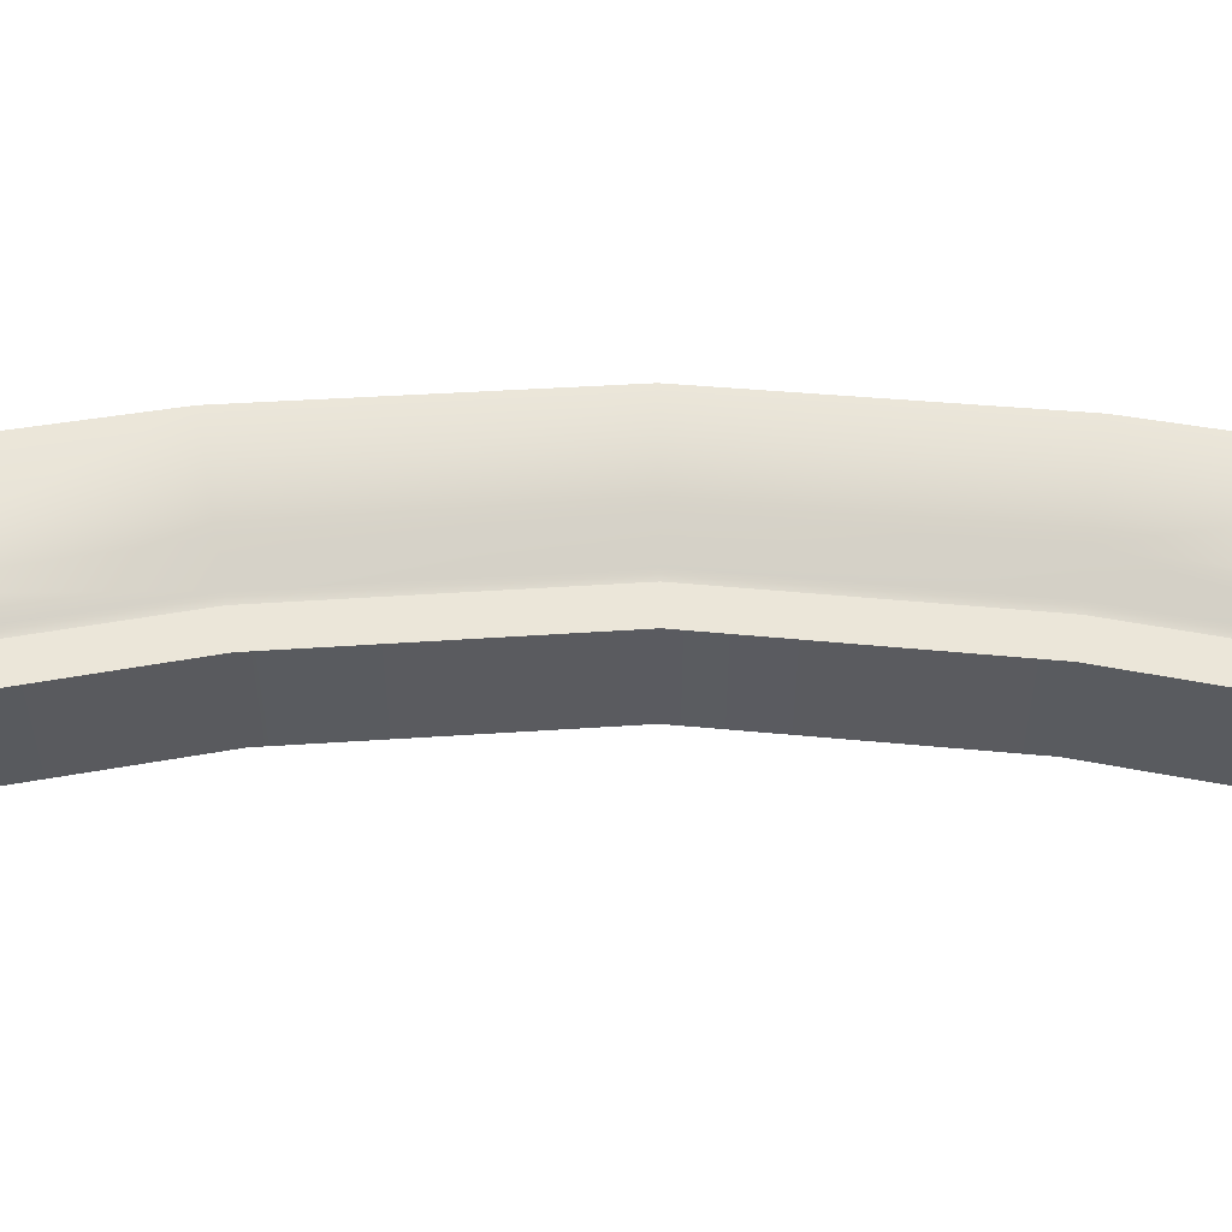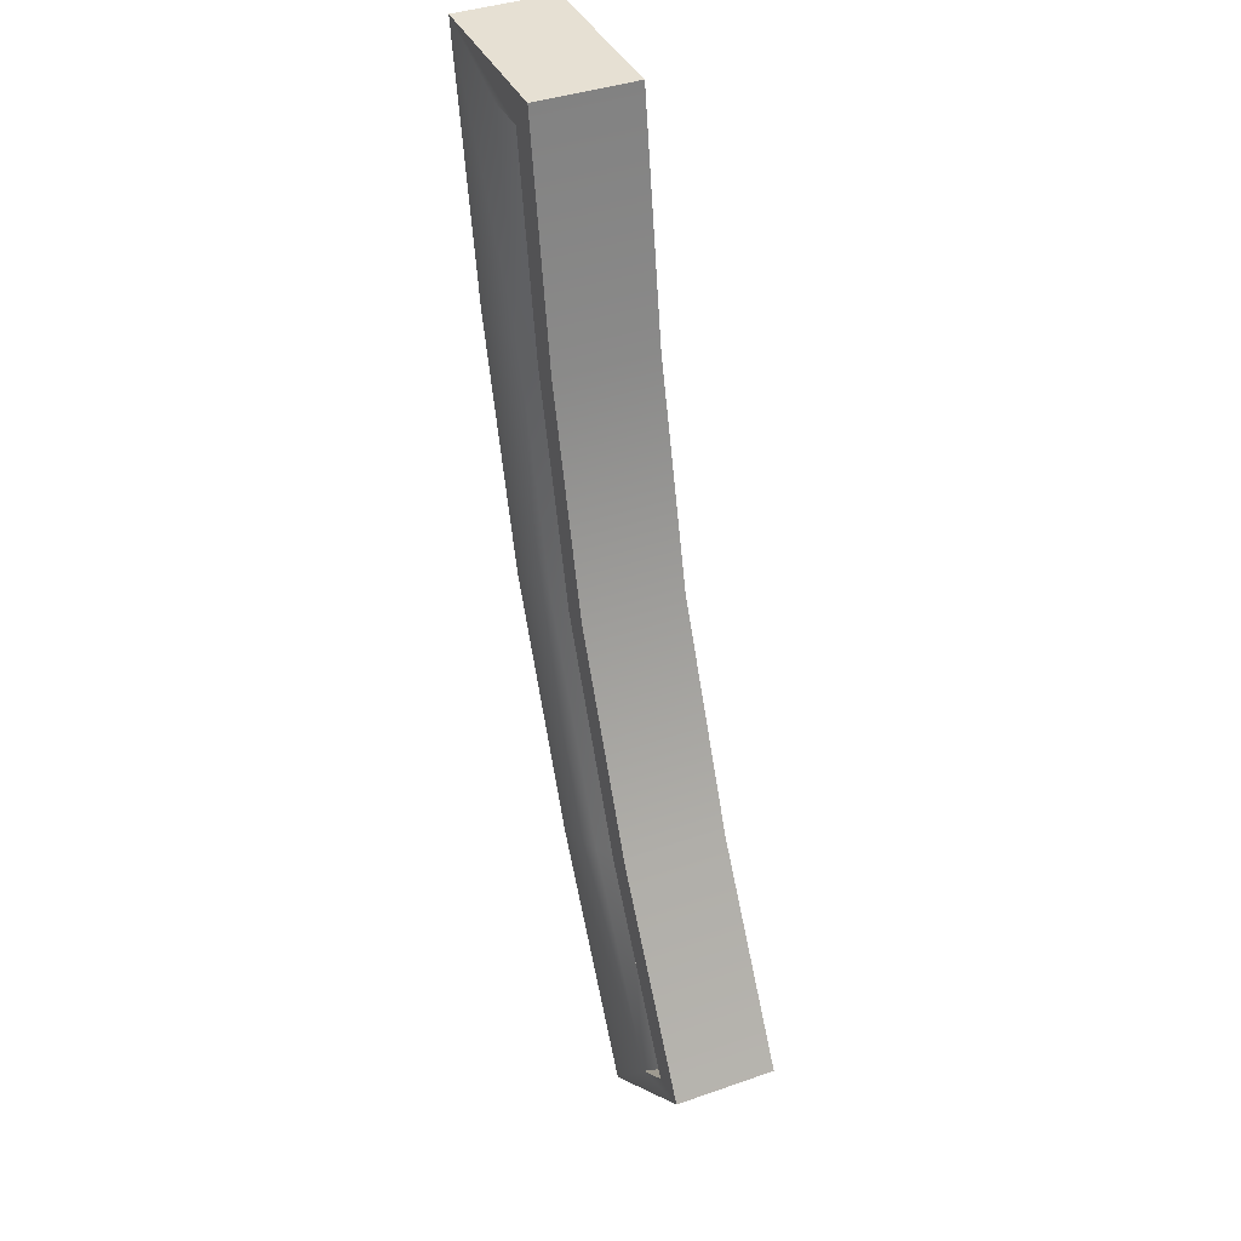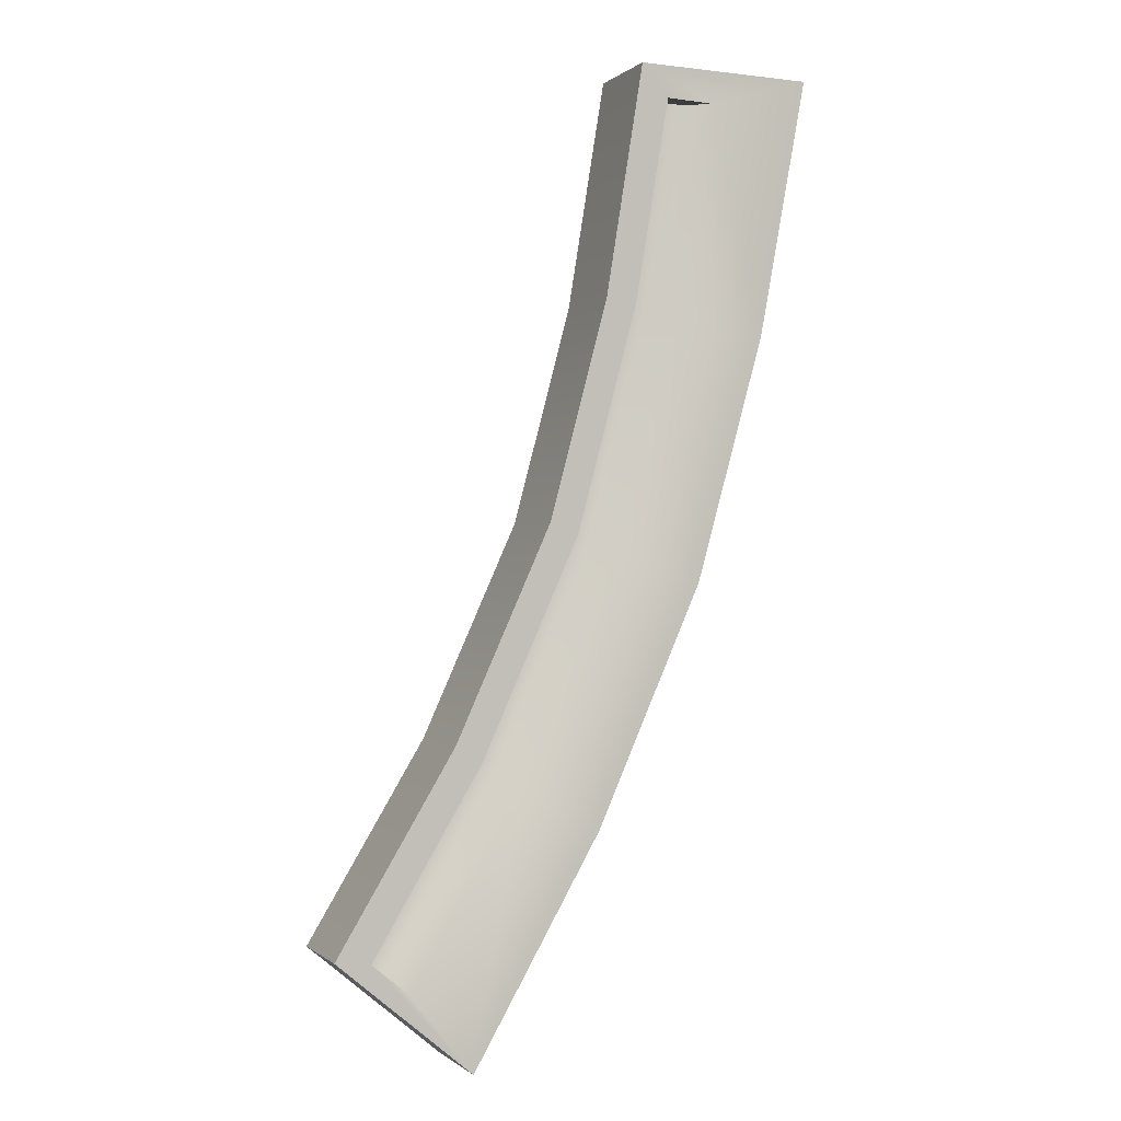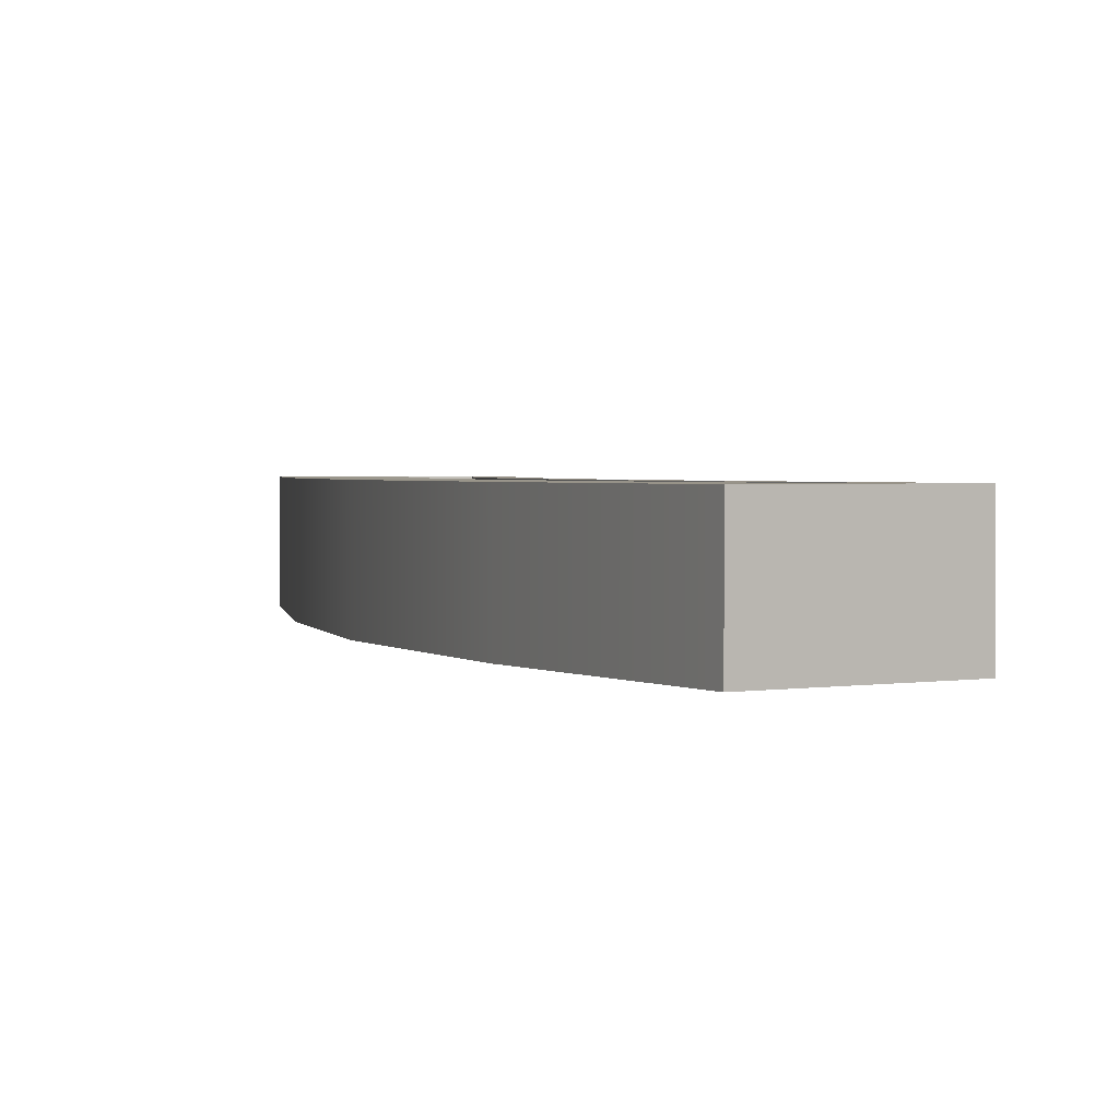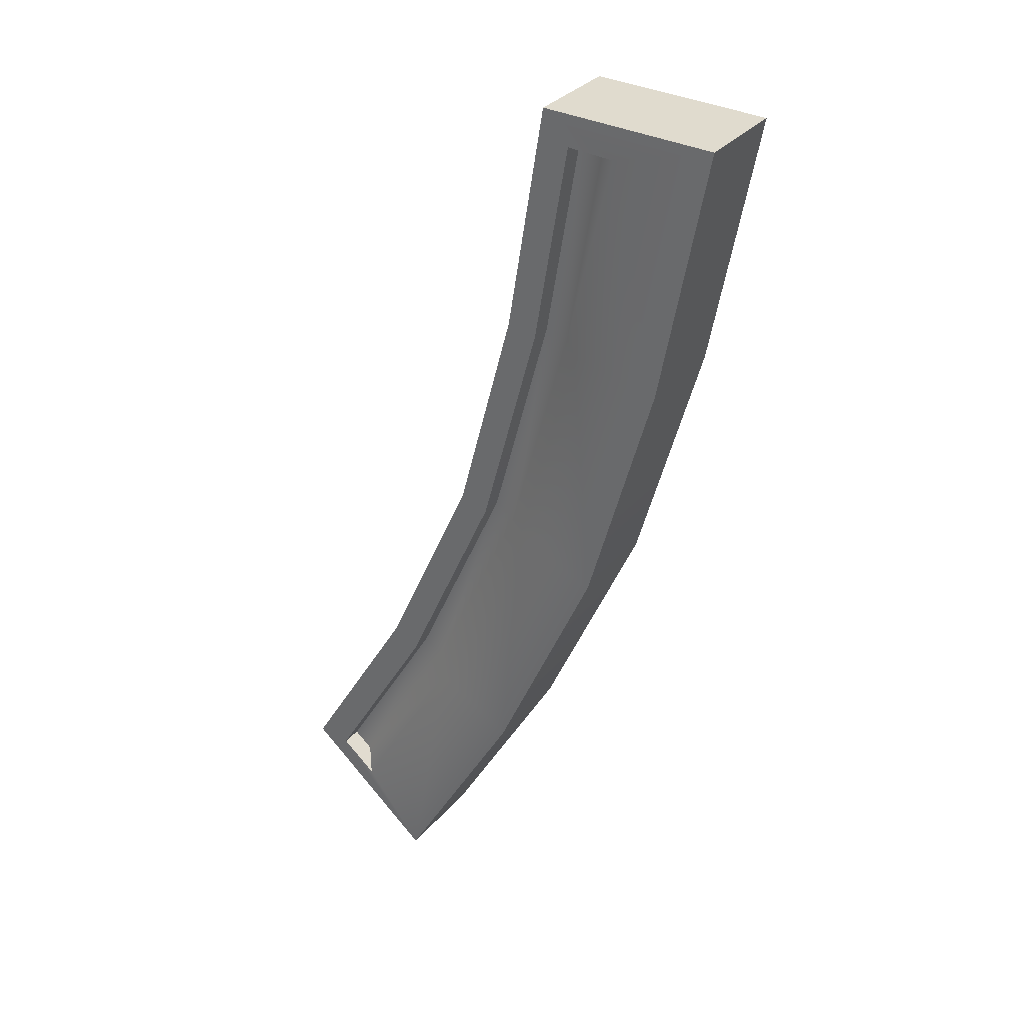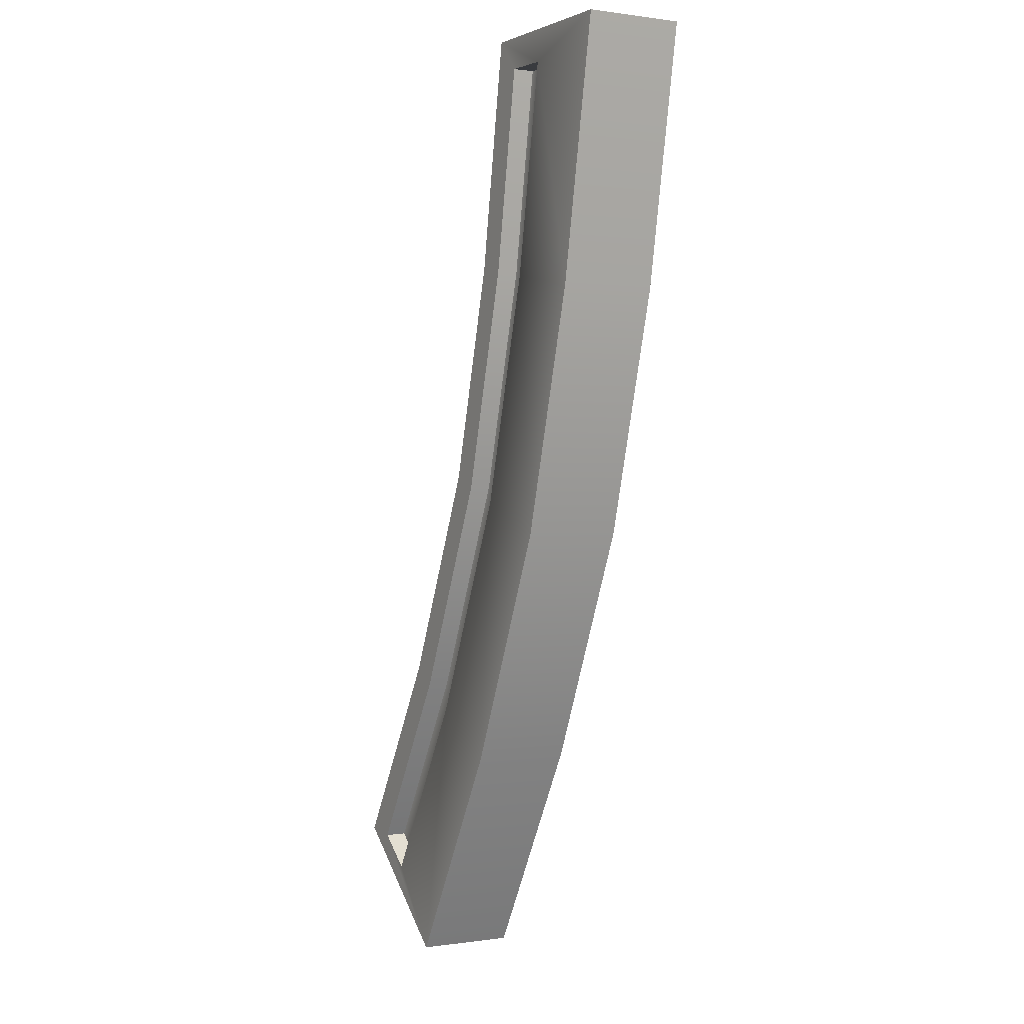
<metadata>
{"format":"obj","ext":"obj","renderer":"f3d","projection":"perspective","resolution":1024,"background":"white","views":[{"elev":56.5,"azim":-69.5,"up":"+Y"},{"elev":40.0,"azim":-113.3,"up":"+Z"},{"elev":-0.2,"azim":-21.7,"up":"+Z"},{"elev":1.6,"azim":-176.5,"up":"+Y"},{"elev":32.4,"azim":33.4,"up":"+Z"},{"elev":0.3,"azim":60.9,"up":"+Z"}]}
</metadata>
<code>
g MP5A1_magazine
v 0.05543 0.04115 0.4049
v 0.05543 -0.04115 0.4049
v 0.024 -0.04115 0.213
v 0.024 0.04115 0.213
v -0.02467 -0.04115 0.03094
v -0.02467 0.04115 0.03094
v -0.1048 -0.04115 -0.1461
v -0.1048 0.04115 -0.1461
v -0.2031 -0.04115 -0.3099
v -0.2031 0.04115 -0.3099
v 0.2031 -0.04115 0.4014
v 0.2031 0.04115 0.4014
v 0.1631 0.04115 0.1866
v 0.1631 -0.04115 0.1866
v 0.1057 0.04115 -0.01832
v 0.1057 -0.04115 -0.01832
v 0.01699 0.04115 -0.2182
v 0.01699 -0.04115 -0.2182
v -0.08998 0.04115 -0.4049
v -0.08998 -0.04115 -0.4049
v 0.2031 0.04115 0.4014
v 0.2031 -0.04115 0.4014
v 0.05543 -0.04115 0.4049
v 0.05543 0.04115 0.4049
v -0.1737 -0.04115 -0.3128
v -0.08241 -0.02321 -0.1594
v -0.1737 -0.02321 -0.3128
v -0.08241 -0.04115 -0.1594
v -0.0006987 -0.02321 0.02189
v -0.0006987 -0.04115 0.02189
v 0.04956 -0.02321 0.2081
v 0.04956 -0.04115 0.2081
v 0.07815 -0.02321 0.3779
v 0.07815 -0.04115 0.3779
v 0.1182 0.04115 0.3761
v 0.07815 0.04115 0.3779
v 0.07815 0.02321 0.3779
v 0.09909 0.02321 0.377
v -0.2031 0.04115 -0.3099
v -0.2031 -0.04115 -0.3099
v -0.08998 -0.04115 -0.4049
v -0.08998 0.04115 -0.4049
v -0.08241 0.04115 -0.1594
v -0.1737 0.04115 -0.3128
v -0.1737 0.02321 -0.3128
v -0.08241 0.02321 -0.1594
v -0.0006987 0.04115 0.02189
v -0.0006987 0.02321 0.02189
v 0.04956 0.04115 0.2081
v 0.04956 0.02321 0.2081
v 0.07815 0.04115 0.3779
v 0.07815 0.02321 0.3779
v 0.09909 0.02321 0.377
v 0.07815 0.02321 0.3779
v 0.04956 0.02321 0.2081
v 0.06943 0.02321 0.2043
v -0.0006987 0.02321 0.02189
v 0.08753 0.04115 0.2009
v 0.1182 0.04115 0.3761
v 0.01793 0.02321 0.01485
v -0.08241 0.02321 -0.1594
v 0.03491 0.04115 0.008438
v 0.2031 0.04115 0.4014
v 0.07815 0.04115 0.3779
v 0.1631 0.04115 0.1866
v 0.05543 0.04115 0.4049
v 0.024 0.04115 0.213
v 0.04956 0.04115 0.2081
v -0.02467 0.04115 0.03094
v -0.0006987 0.04115 0.02189
v -0.1048 0.04115 -0.1461
v -0.08241 0.04115 -0.1594
v -0.2031 0.04115 -0.3099
v -0.1737 0.04115 -0.3128
v -0.1426 0.04115 -0.3382
v -0.08998 0.04115 -0.4049
v 0.1057 0.04115 -0.01832
v 0.01699 0.04115 -0.2182
v -0.04915 0.04115 -0.1791
v -0.06501 0.02321 -0.1697
v -0.1574 0.02321 -0.3261
v -0.1737 0.02321 -0.3128
v -0.08241 -0.02321 -0.1594
v -0.1574 -0.02321 -0.3261
v -0.1737 -0.02321 -0.3128
v -0.06501 -0.02321 -0.1697
v -0.0006987 -0.02321 0.02189
v -0.04915 -0.04115 -0.1791
v -0.1426 -0.04115 -0.3382
v 0.01793 -0.02321 0.01485
v 0.04956 -0.02321 0.2081
v -0.08998 -0.04115 -0.4049
v -0.1737 -0.04115 -0.3128
v -0.2031 -0.04115 -0.3099
v -0.1048 -0.04115 -0.1461
v -0.08241 -0.04115 -0.1594
v -0.02467 -0.04115 0.03094
v -0.0006987 -0.04115 0.02189
v 0.024 -0.04115 0.213
v 0.04956 -0.04115 0.2081
v 0.05543 -0.04115 0.4049
v 0.07815 -0.04115 0.3779
v 0.1182 -0.04115 0.3761
v 0.2031 -0.04115 0.4014
v 0.01699 -0.04115 -0.2182
v 0.1631 -0.04115 0.1866
v 0.03491 -0.04115 0.008438
v 0.1057 -0.04115 -0.01832
v 0.08753 -0.04115 0.2009
v 0.06943 -0.02321 0.2043
v 0.09909 -0.02321 0.377
v 0.07815 -0.02321 0.3779
v -0.1426 -0.04115 -0.3382
v -0.1737 -0.04115 -0.3128
v -0.1737 -0.02321 -0.3128
v -0.1574 -0.02321 -0.3261
v 0.07815 -0.04115 0.3779
v 0.1182 -0.04115 0.3761
v 0.09909 -0.02321 0.377
v 0.07815 -0.02321 0.3779
v -0.1737 0.04115 -0.3128
v -0.1426 0.04115 -0.3382
v -0.1574 0.02321 -0.3261
v -0.1737 0.02321 -0.3128
g MP5A1_magazine_0
f 3 2 1
f 4 3 1
f 5 3 4
f 6 5 4
f 7 5 6
f 8 7 6
f 9 7 8
f 10 9 8
f 13 12 11
f 14 13 11
f 15 13 14
f 16 15 14
f 17 15 16
f 18 17 16
f 19 17 18
f 20 19 18
f 23 22 21
f 24 23 21
f 27 26 25
f 26 28 25
f 26 29 28
f 29 30 28
f 29 31 30
f 31 32 30
f 31 33 32
f 33 34 32
f 37 36 35
f 38 37 35
f 41 40 39
f 42 41 39
f 45 44 43
f 46 45 43
f 46 43 47
f 48 46 47
f 48 47 49
f 50 48 49
f 50 49 51
f 52 50 51
f 55 54 53
f 56 55 53
f 57 55 56
f 56 53 58
f 53 59 58
f 60 57 56
f 61 57 60
f 56 58 62
f 60 56 62
f 58 59 63
f 59 64 63
f 65 58 63
f 62 58 65
f 64 66 63
f 67 66 64
f 68 67 64
f 69 67 68
f 70 69 68
f 71 69 70
f 72 71 70
f 73 71 72
f 74 73 72
f 73 74 75
f 76 73 75
f 77 62 65
f 76 75 78
f 79 62 77
f 78 79 77
f 75 79 78
f 60 62 79
f 80 79 75
f 80 60 79
f 81 80 75
f 80 61 60
f 81 82 80
f 82 61 80
f 85 84 83
f 84 86 83
f 83 86 87
f 86 84 88
f 84 89 88
f 86 90 87
f 87 90 91
f 89 92 88
f 92 89 93
f 94 92 93
f 94 93 95
f 93 96 95
f 95 96 97
f 96 98 97
f 97 98 99
f 98 100 99
f 99 100 101
f 100 102 101
f 102 103 101
f 103 104 101
f 92 105 88
f 106 104 103
f 88 105 107
f 86 88 107
f 105 108 107
f 90 86 107
f 108 106 109
f 107 108 109
f 109 106 103
f 90 107 109
f 110 109 103
f 110 90 109
f 111 110 103
f 90 110 91
f 110 111 112
f 91 110 112
f 115 114 113
f 116 115 113
f 119 118 117
f 120 119 117
f 123 122 121
f 124 123 121

</code>
